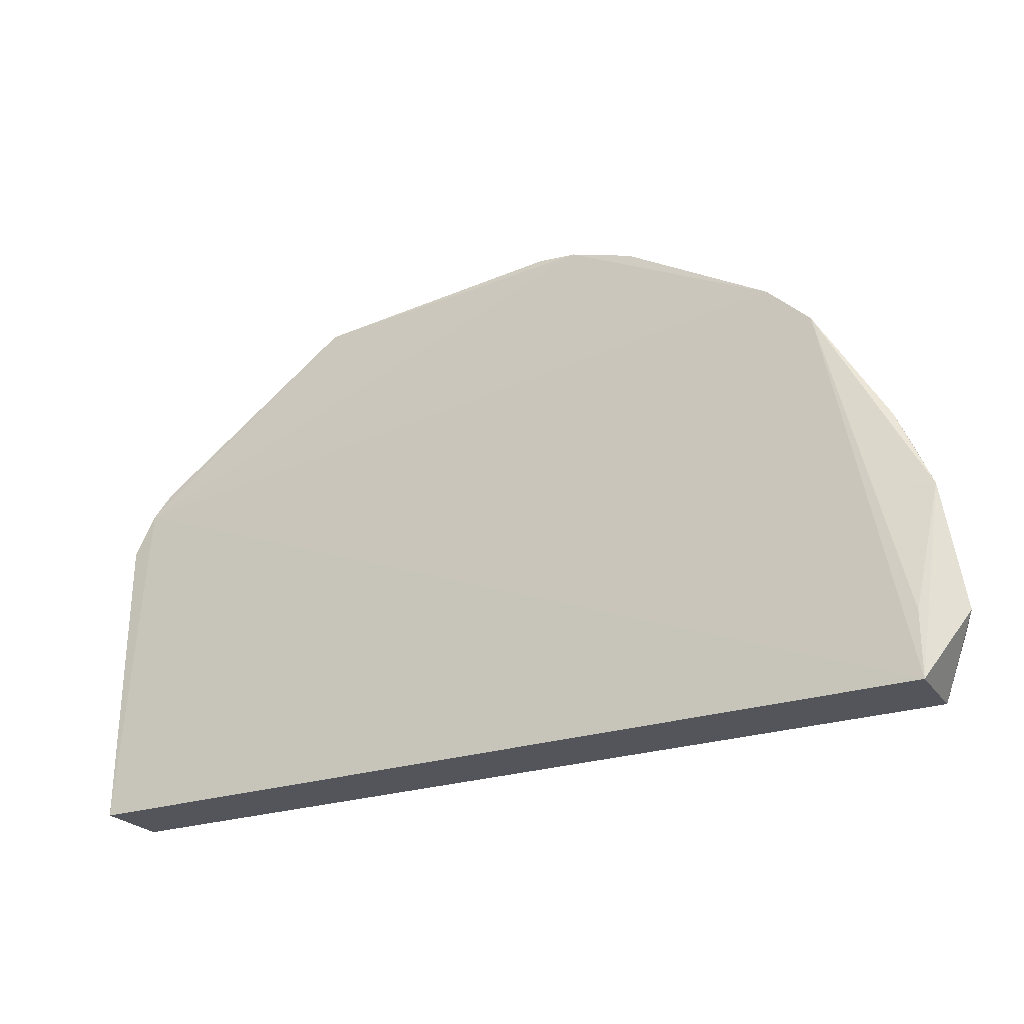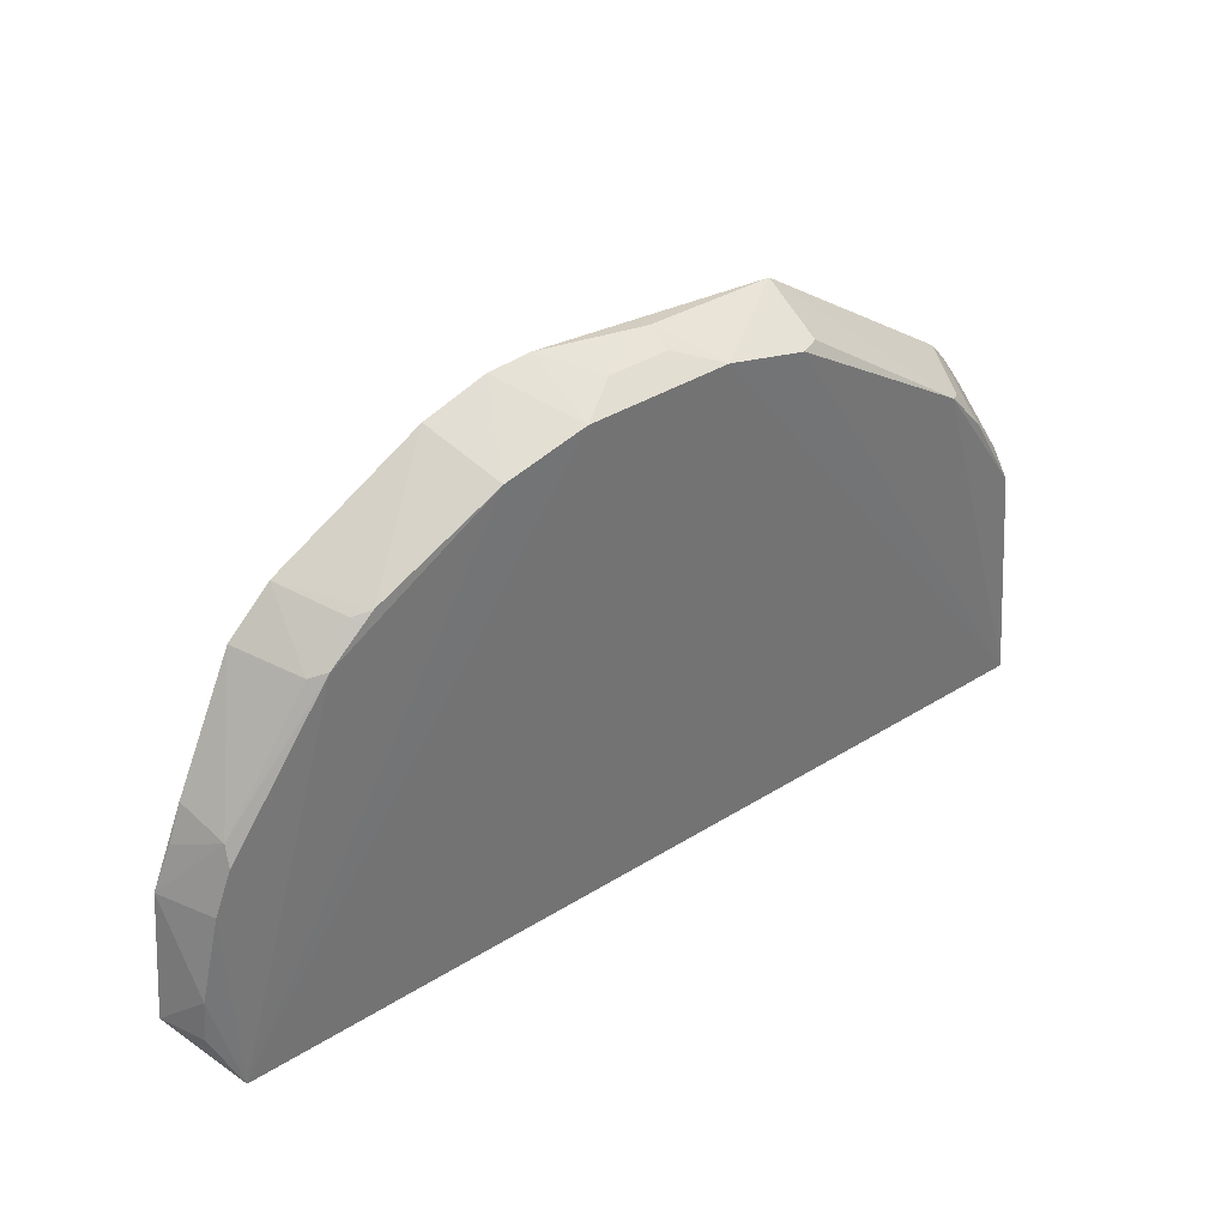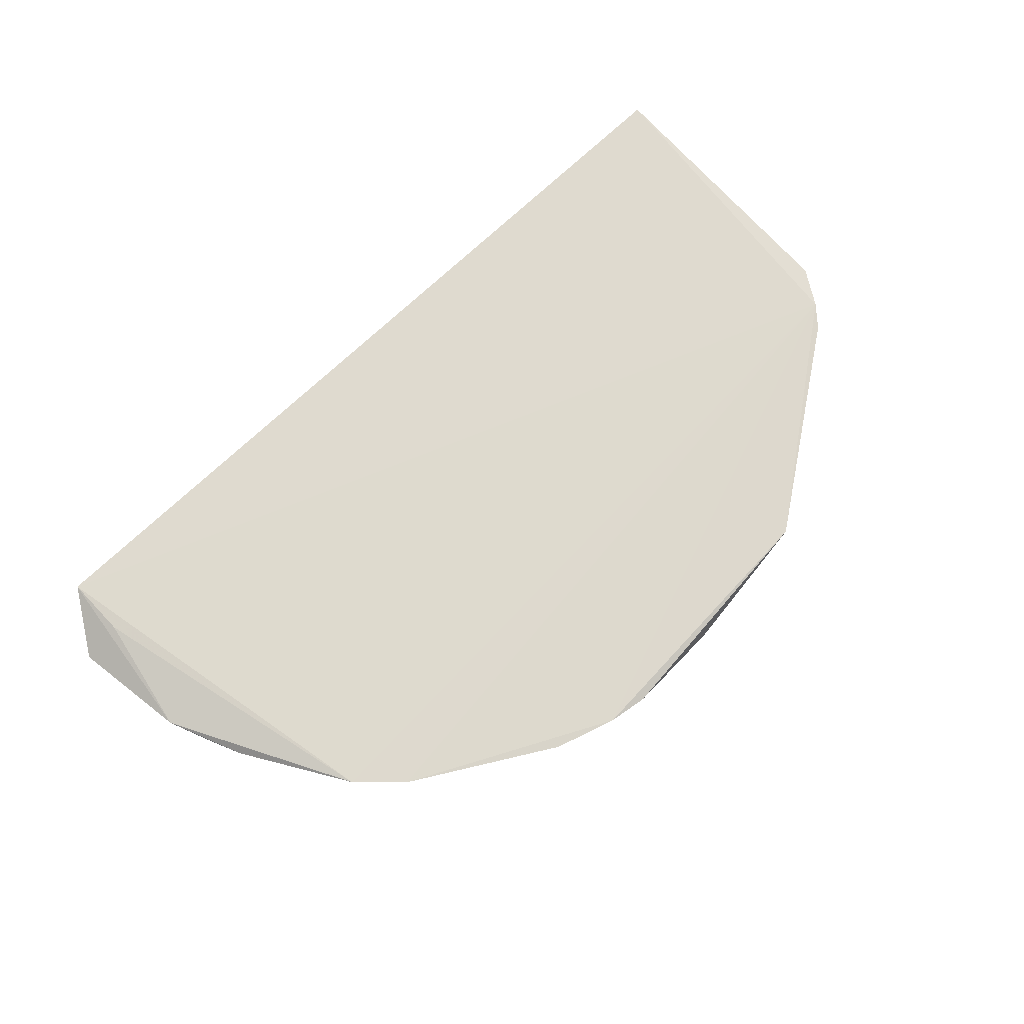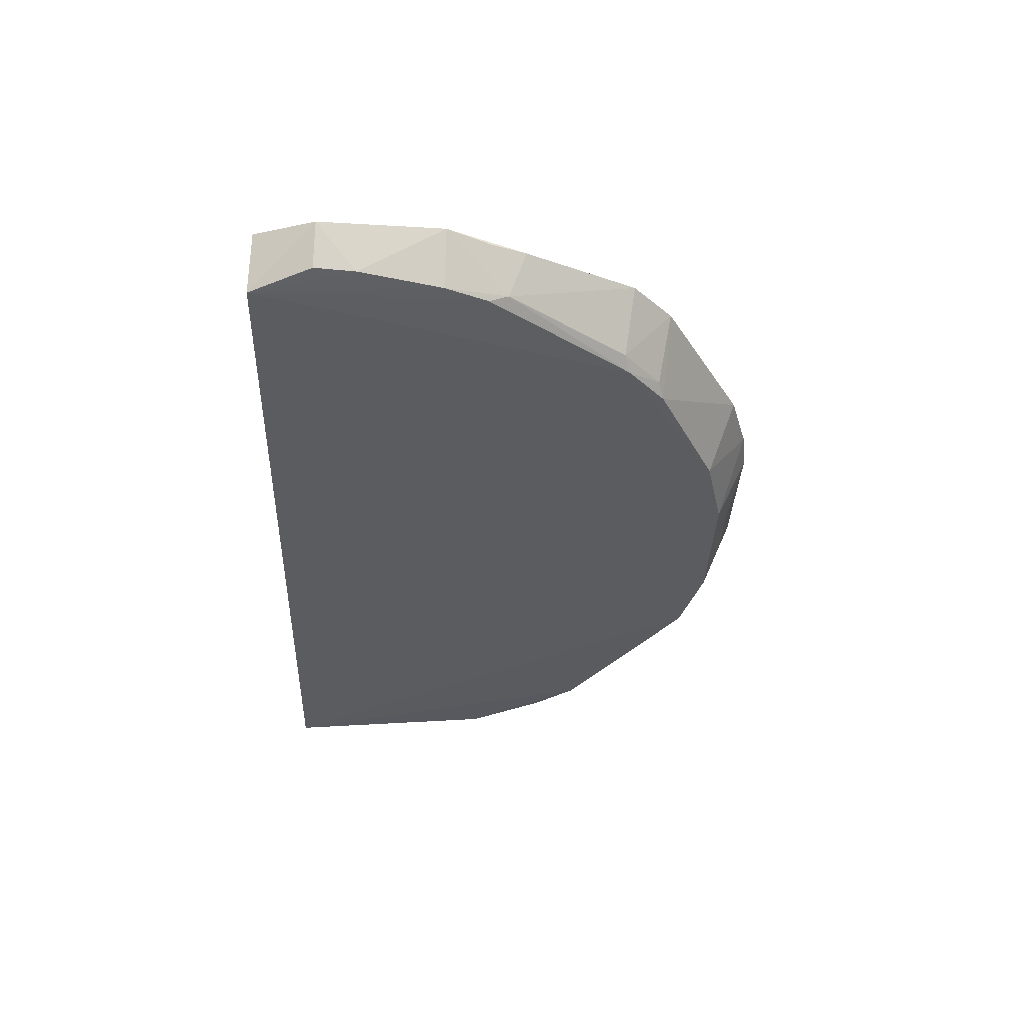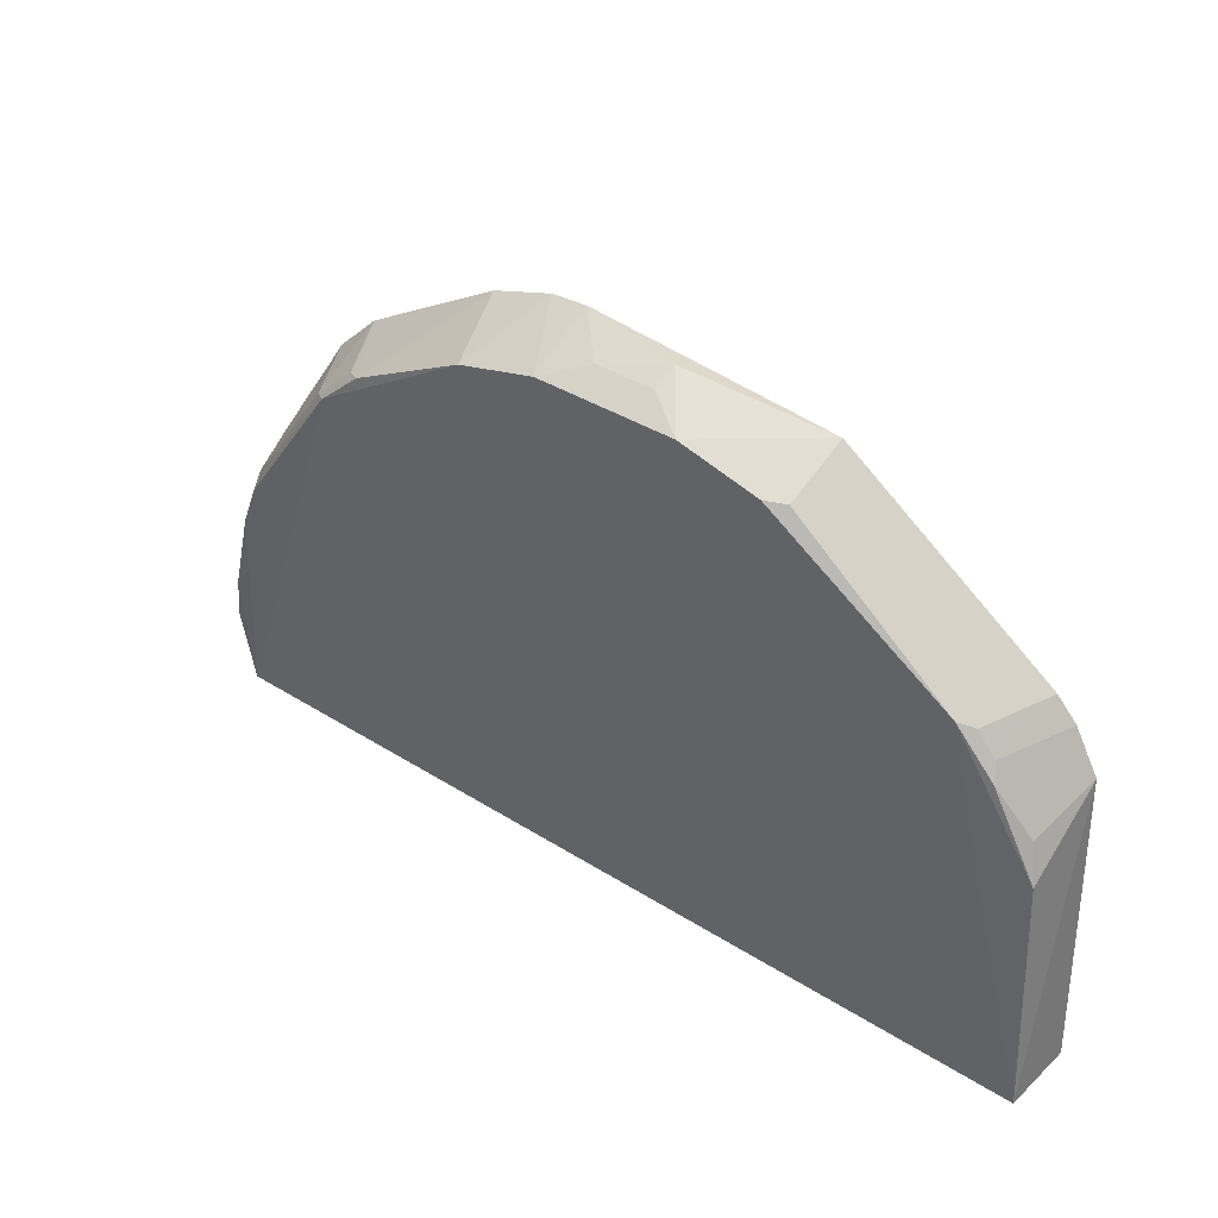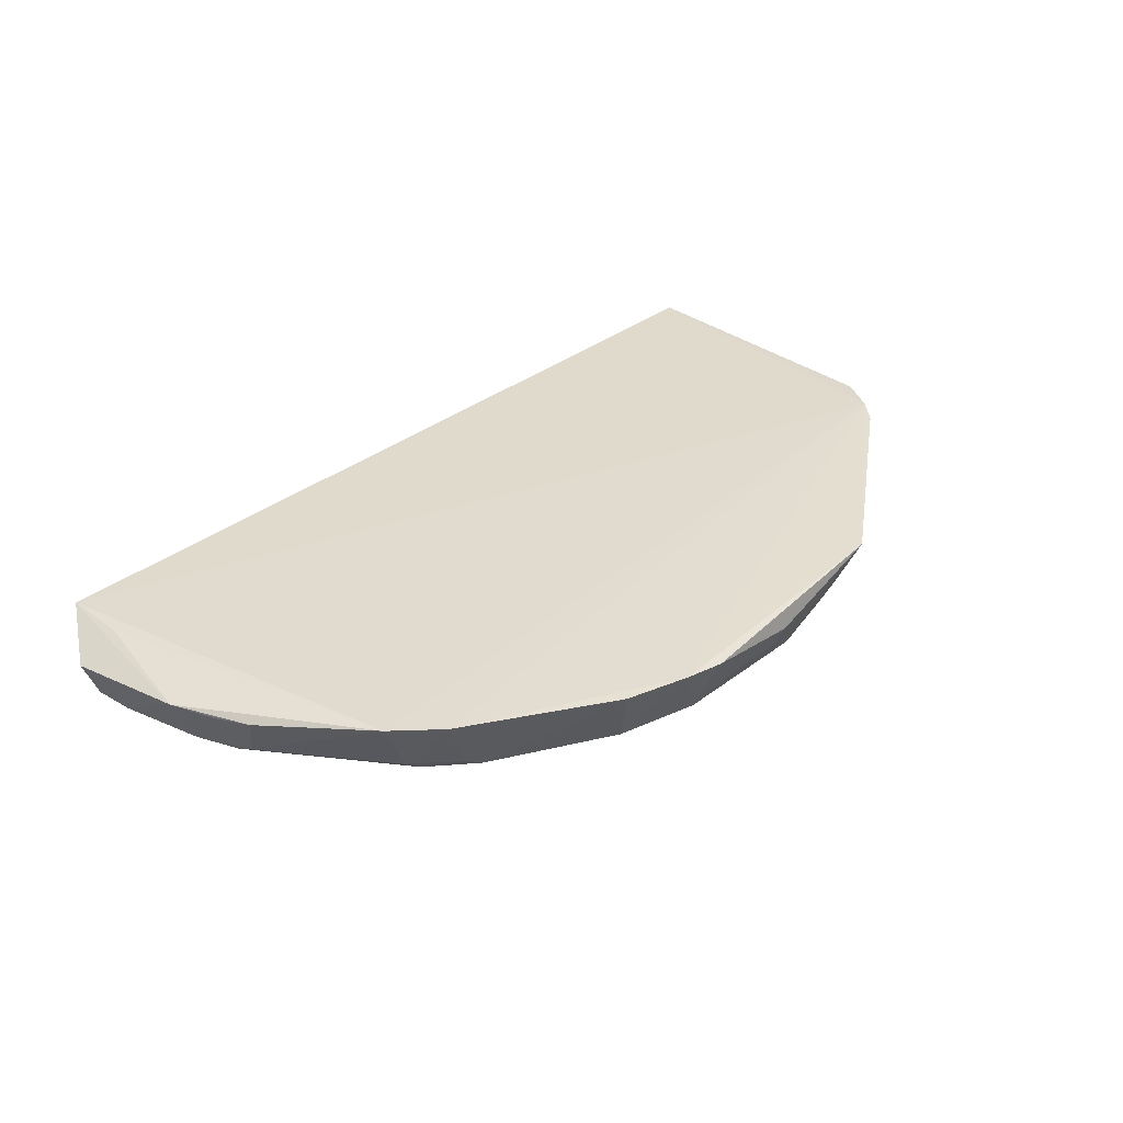
<metadata>
{"format":"obj","ext":"obj","renderer":"f3d","projection":"perspective","resolution":1024,"background":"white","views":[{"elev":-25.0,"azim":27.9,"up":"+Y"},{"elev":38.1,"azim":141.7,"up":"+Y"},{"elev":71.7,"azim":136.5,"up":"+Z"},{"elev":-34.5,"azim":88.2,"up":"+Z"},{"elev":37.8,"azim":-141.1,"up":"+Y"},{"elev":34.9,"azim":134.5,"up":"+Z"}]}
</metadata>
<code>
v 0.3109 -0.02275 -0.1959
v 0.3404 0.02269 -0.2106
v 0.2275 0.2715 -0.1886
v -0.125 0.331 -0.1892
v -0.3095 -0.02264 -0.2471
v -0.2848 0.2117 -0.1875
v 0.3278 0.1092 -0.2027
v 0.3095 -0.02262 -0.2471
v 0.2574 0.2427 -0.1892
v 0.08075 0.3449 -0.1886
v -0.3109 -0.02275 -0.1959
v -0.24 0.2255 -0.2407
v 0.311 0.1085 -0.2406
v 0.3109 0.02275 -0.1959
v -0.302 0.1841 -0.1895
v -0.2715 0.2275 -0.1886
v -0.05063 0.3255 -0.2406
v 0.3254 0.05065 -0.2406
v 0.297 0.1521 -0.2345
v -0.2988 0.1384 -0.2407
v -0.2631 0.2061 -0.2333
v -0.1228 0.3105 -0.234
v -0.02193 0.3442 -0.2038
v 0.1085 0.311 -0.2406
v -0.1085 0.311 -0.2406
v 0.3285 0.02188 -0.2408
v 0.3046 0.164 -0.202
v 0.2255 0.24 -0.2407
v -0.2501 0.2214 -0.2337
v -0.2669 0.1947 -0.2396
v -0.2914 0.1635 -0.2333
v 0.05191 0.3488 -0.1912
v 0.125 0.331 -0.1892
v 0.05063 0.3255 -0.2406
v 0.3152 0.1394 -0.2042
v 0.2362 0.2362 -0.2337
v 0.1947 0.2669 -0.2396
v 0.2988 0.1384 -0.2407
v -0.02139 0.3364 -0.2216
v 0.2061 0.2631 -0.2334
v 0.02139 0.3364 -0.2216
f 7 1 2
f 8 2 1
f 8 1 5
f 9 6 1
f 9 3 6
f 10 6 3
f 10 4 6
f 11 5 1
f 11 1 6
f 14 9 1
f 14 1 7
f 14 7 9
f 15 11 6
f 15 5 11
f 16 6 4
f 16 4 12
f 17 8 5
f 18 13 7
f 18 7 2
f 18 8 13
f 19 7 13
f 20 12 5
f 20 5 15
f 21 6 16
f 22 12 4
f 23 17 4
f 25 17 5
f 25 5 12
f 25 12 22
f 25 22 4
f 25 4 17
f 26 18 2
f 26 2 8
f 26 8 18
f 27 19 9
f 27 9 7
f 28 8 24
f 29 21 16
f 29 16 12
f 30 12 20
f 30 29 12
f 30 21 29
f 31 15 6
f 31 6 21
f 31 21 30
f 31 30 20
f 31 20 15
f 32 23 4
f 32 4 10
f 33 24 10
f 33 10 3
f 34 24 8
f 34 8 17
f 34 32 10
f 34 10 24
f 35 27 7
f 35 7 19
f 35 19 27
f 36 3 9
f 36 9 19
f 36 19 28
f 37 28 24
f 37 33 3
f 37 24 33
f 38 28 19
f 38 19 13
f 38 13 8
f 38 8 28
f 39 34 17
f 39 17 23
f 40 36 28
f 40 28 37
f 40 37 3
f 40 3 36
f 41 39 23
f 41 23 32
f 41 32 34
f 41 34 39

</code>
